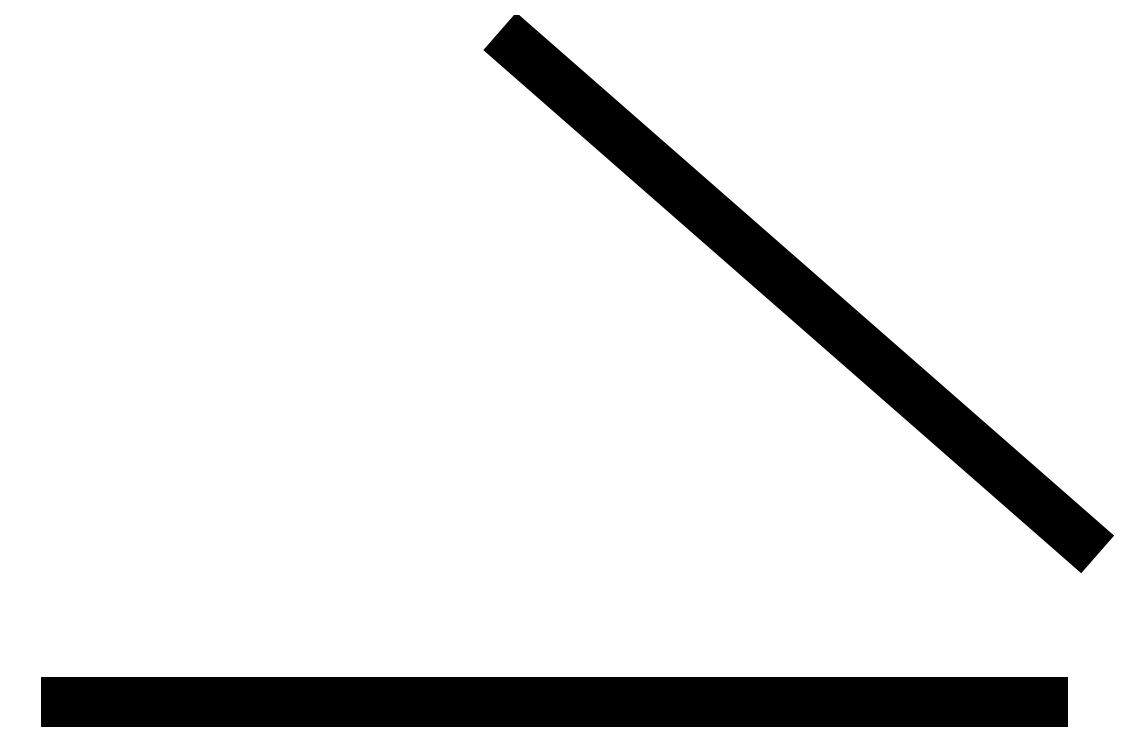
<metadata>
{"format":"dxf","ext":"dxf","renderer":"ezdxf+matplotlib","layout":"modelspace","background":"white","min_lineweight":24,"dpi":150}
</metadata>
<code>
0
SECTION
2
ENTITIES
0
3DSOLID
8
0
347
7A
290
     1
2
{0fb48eaa-7d4b-b342-a936-94b26c783b9d}
350
0
0
SURFACE
8
0
347
7A
160
                 8
310
0800000000000000
290
     1
2
{d38cb0-5b4b-aeb2-c07391ba7ac9}
71
     6
72
     6
0
POINT
8
phone stand_1 v1_Sketch1
10
0
20
0
30
0
0
LINE
8
phone stand_1 v1_Sketch1
10
0
20
0
30
0
11
6.35
21
0
31
0
0
LINE
8
phone stand_1 v1_Sketch1
10
6.582
20
1.067
30
0
11
2.942
21
4.252
31
0
0
ENDSEC
0
EOF

</code>
